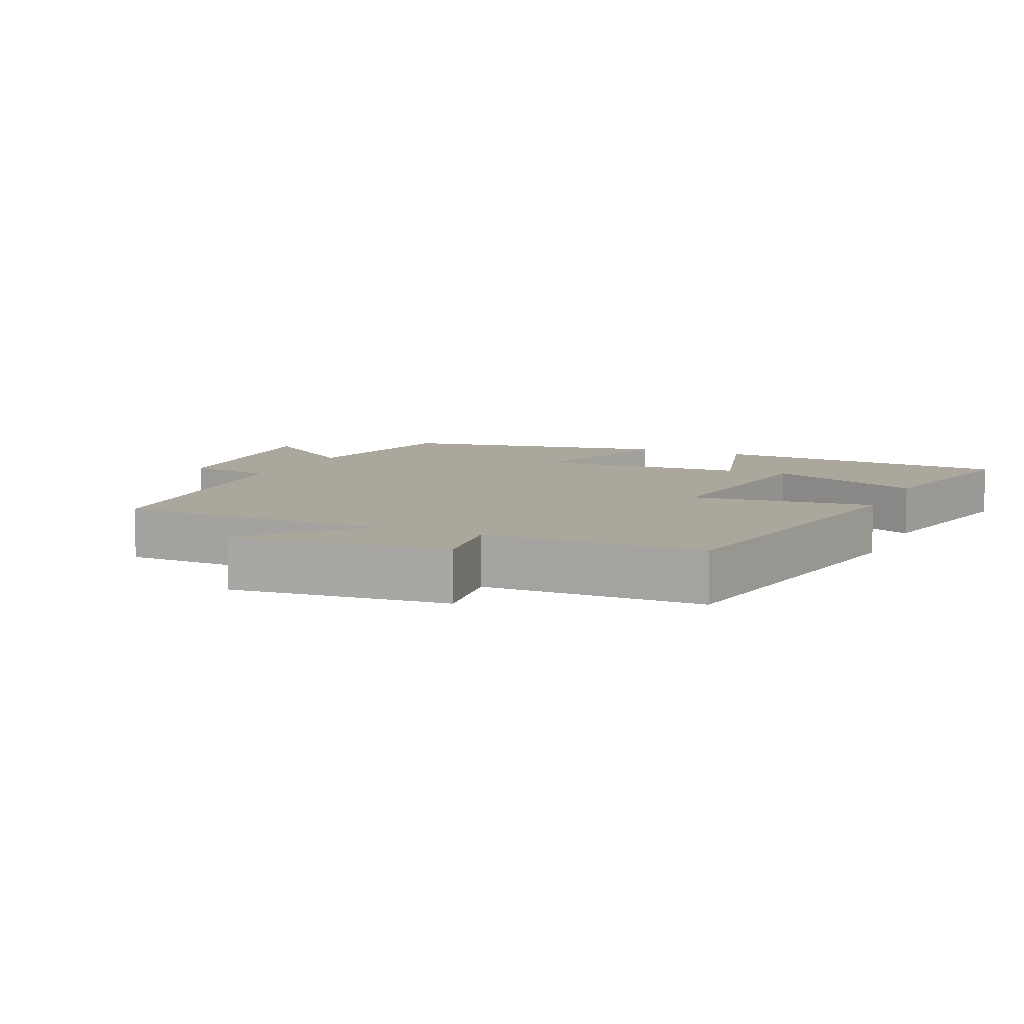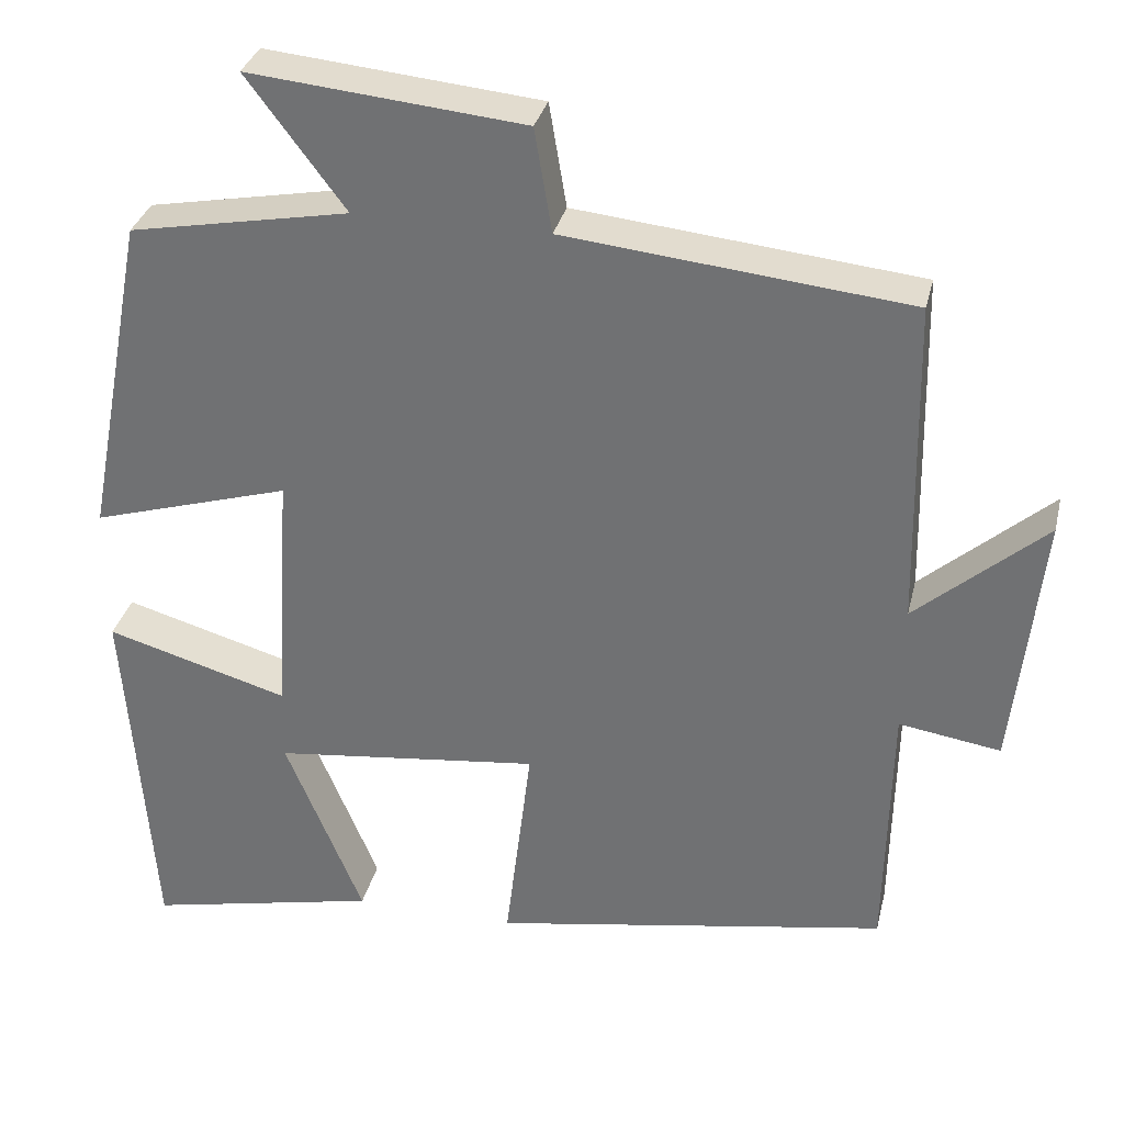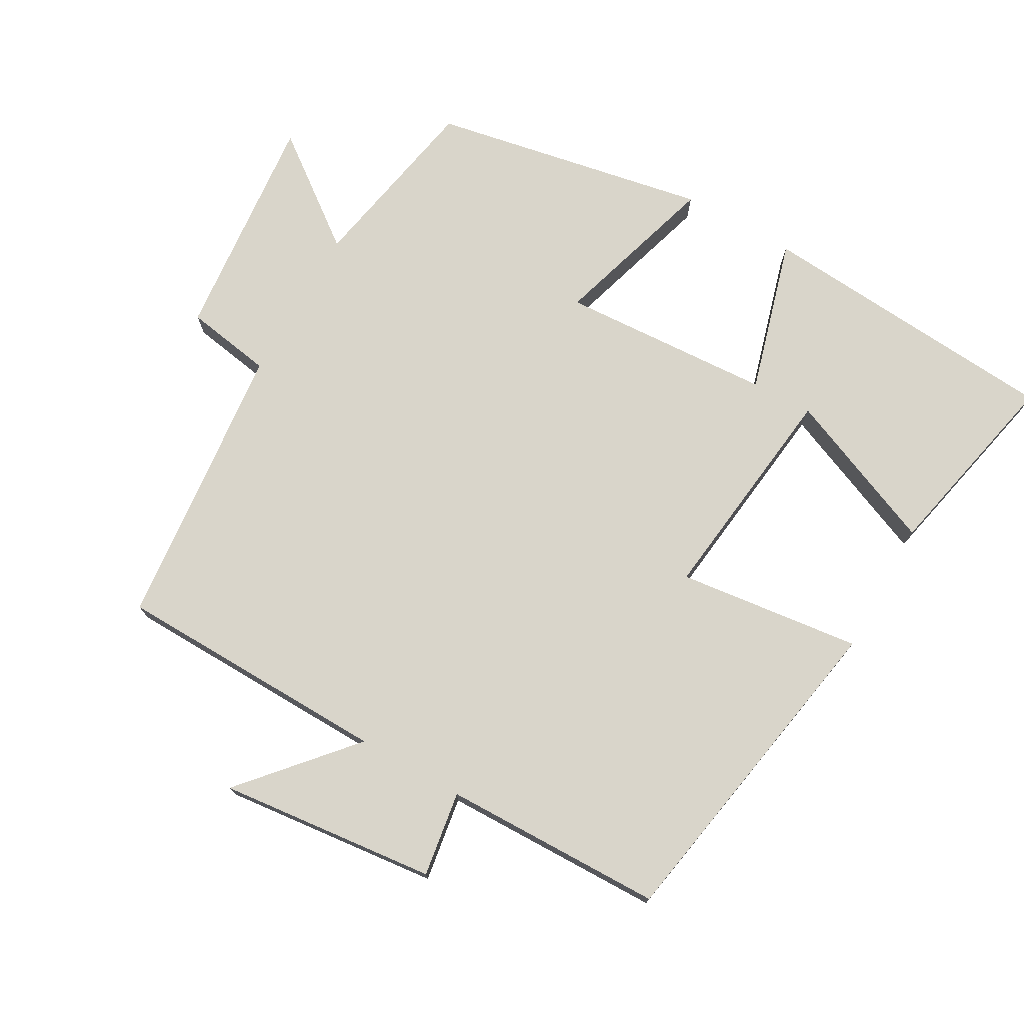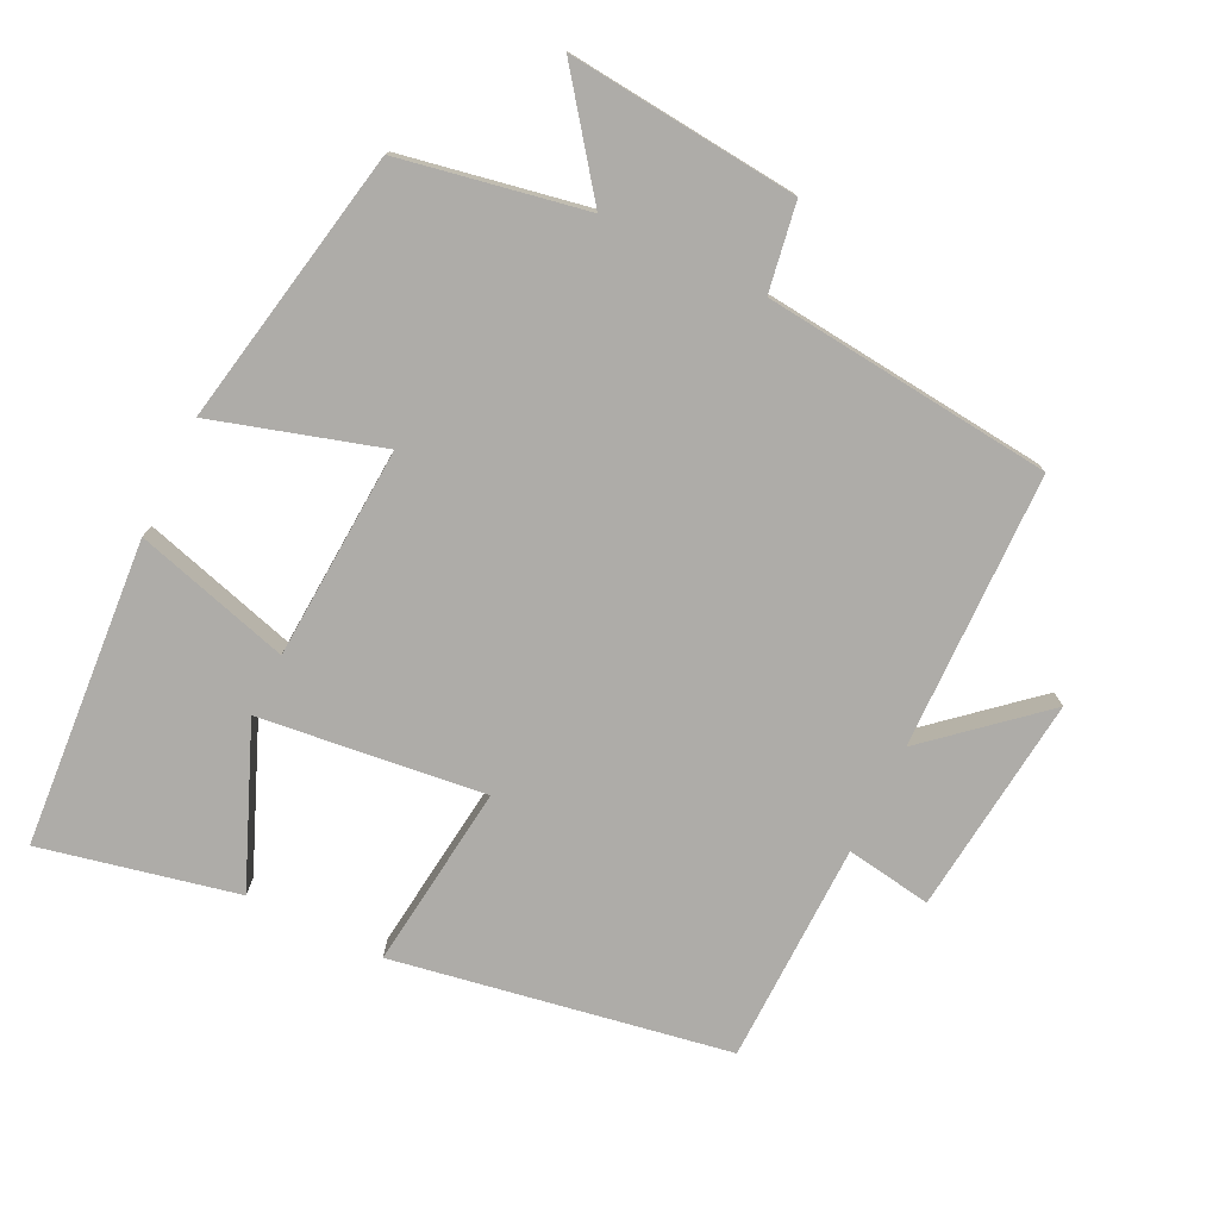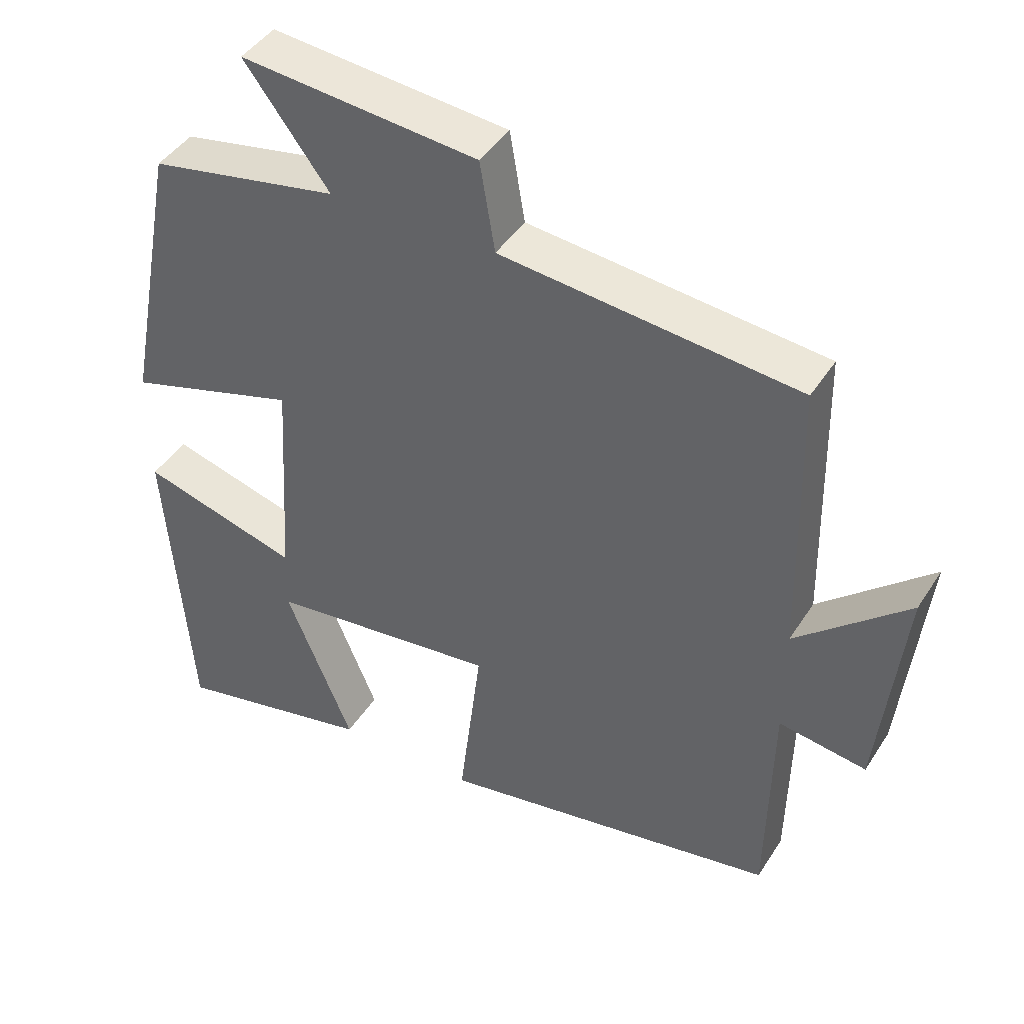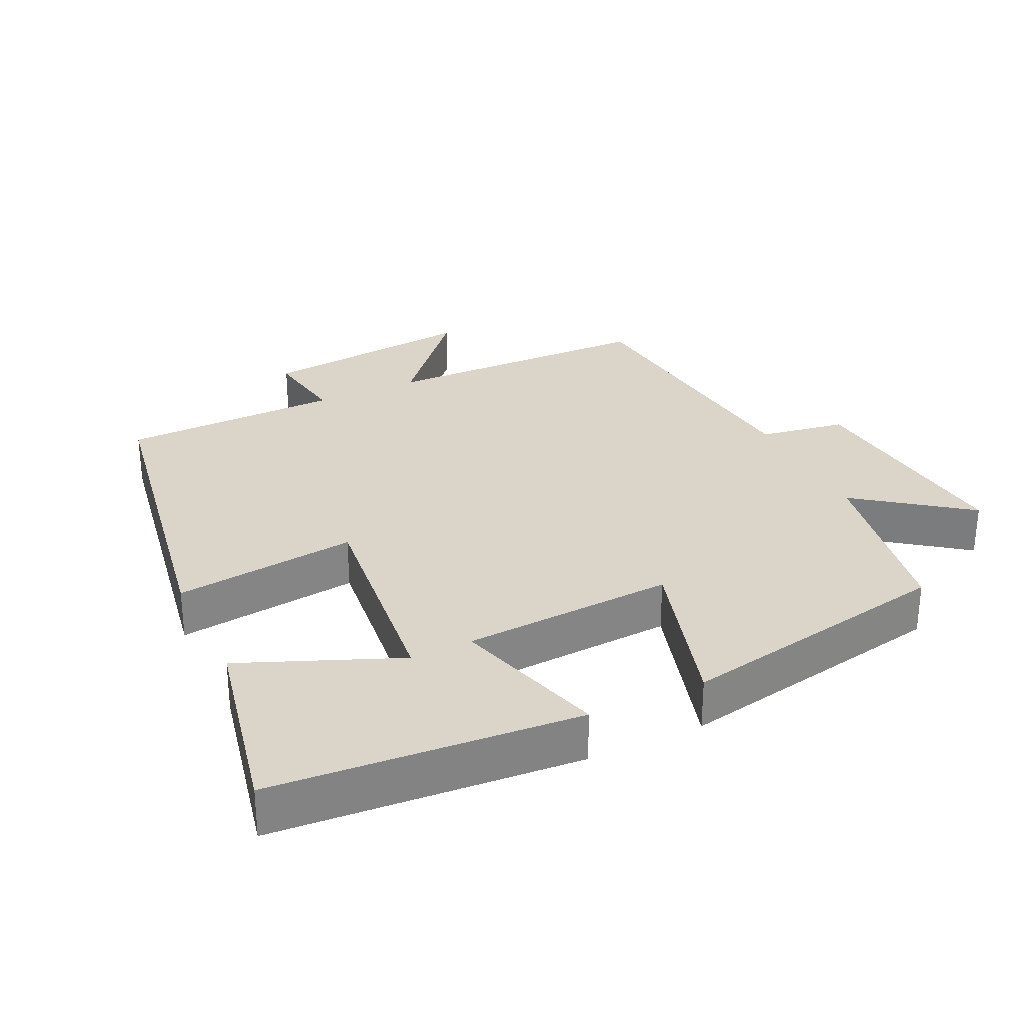
<metadata>
{"format":"obj","ext":"obj","renderer":"f3d","projection":"perspective","resolution":1024,"background":"white","views":[{"elev":8.4,"azim":114.5,"up":"+Y"},{"elev":32.5,"azim":13.2,"up":"+Z"},{"elev":74.7,"azim":119.6,"up":"+Y"},{"elev":-76.8,"azim":-26.0,"up":"+Y"},{"elev":43.4,"azim":30.3,"up":"+Z"},{"elev":29.3,"azim":-115.6,"up":"+Y"}]}
</metadata>
<code>
v 0.492 0.07 0.457
v 0.5 0.07 0.06
v 0.657 0.07 0.197
v 0.623 0.07 -0.117
v 0.5 0.07 -0.098
v 0.494 0.07 -0.416
v 0.013 0.07 -0.5
v 0.045 0.07 -0.235
v -0.279 0.07 -0.273
v -0.185 0.07 -0.5
v -0.467 0.07 -0.561
v -0.5 0.07 -0.119
v -0.277 0.07 -0.183
v -0.259 0.07 0.123
v -0.5 0.07 0.051
v -0.424 0.07 0.45
v -0.158 0.07 0.5
v -0.277 0.07 0.658
v 0.055 0.07 0.626
v 0.076 0.07 0.5
v 0.492 0 0.457
v 0.5 0 0.06
v 0.657 0 0.197
v 0.623 0 -0.117
v 0.5 0 -0.098
v 0.494 0 -0.416
v 0.013 0 -0.5
v 0.045 0 -0.235
v -0.279 0 -0.273
v -0.185 0 -0.5
v -0.467 0 -0.561
v -0.5 0 -0.119
v -0.277 0 -0.183
v -0.259 0 0.123
v -0.5 0 0.051
v -0.424 0 0.45
v -0.158 0 0.5
v -0.277 0 0.658
v 0.055 0 0.626
v 0.076 0 0.5
f 17 18 19 20
f 17 20 1
f 16 17 1
f 15 16 1
f 14 15 1
f 13 14 1 2
f 11 12 13
f 9 10 11
f 9 11 13
f 8 9 13 2
f 7 8 2
f 6 7 2
f 5 6 2
f 2 3 4 5
f 40 39 38 37
f 21 40 37
f 21 37 36
f 21 36 35
f 21 35 34
f 22 21 34 33
f 33 32 31
f 31 30 29
f 33 31 29
f 22 33 29 28
f 22 28 27
f 22 27 26
f 22 26 25
f 25 24 23 22
f 1 21 22 2
f 2 22 23 3
f 3 23 24 4
f 4 24 25 5
f 5 25 26 6
f 6 26 27 7
f 7 27 28 8
f 8 28 29 9
f 9 29 30 10
f 10 30 31 11
f 11 31 32 12
f 12 32 33 13
f 13 33 34 14
f 14 34 35 15
f 15 35 36 16
f 16 36 37 17
f 17 37 38 18
f 18 38 39 19
f 19 39 40 20
f 20 40 21 1

</code>
